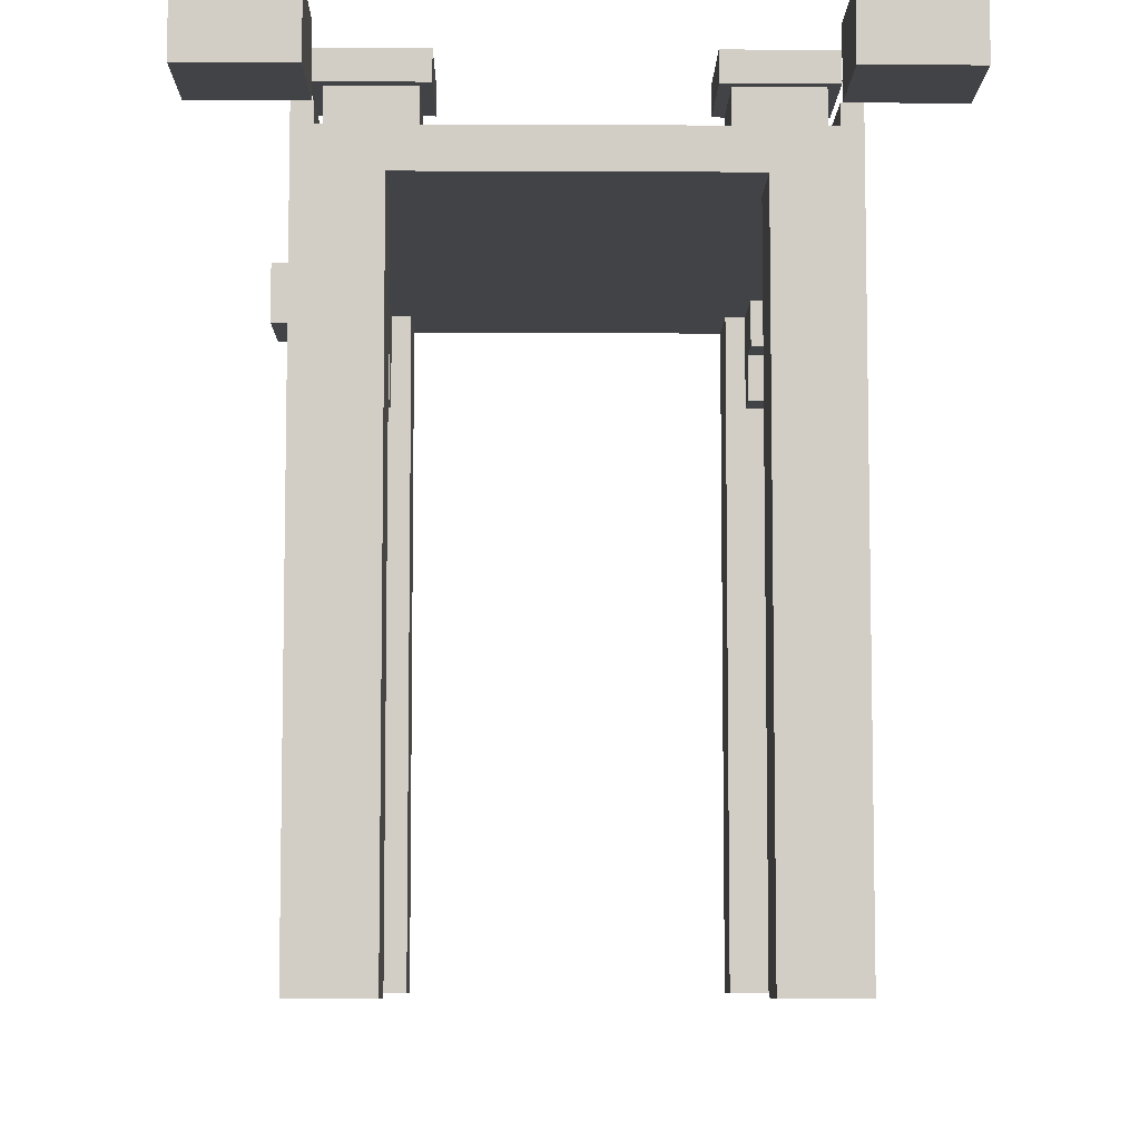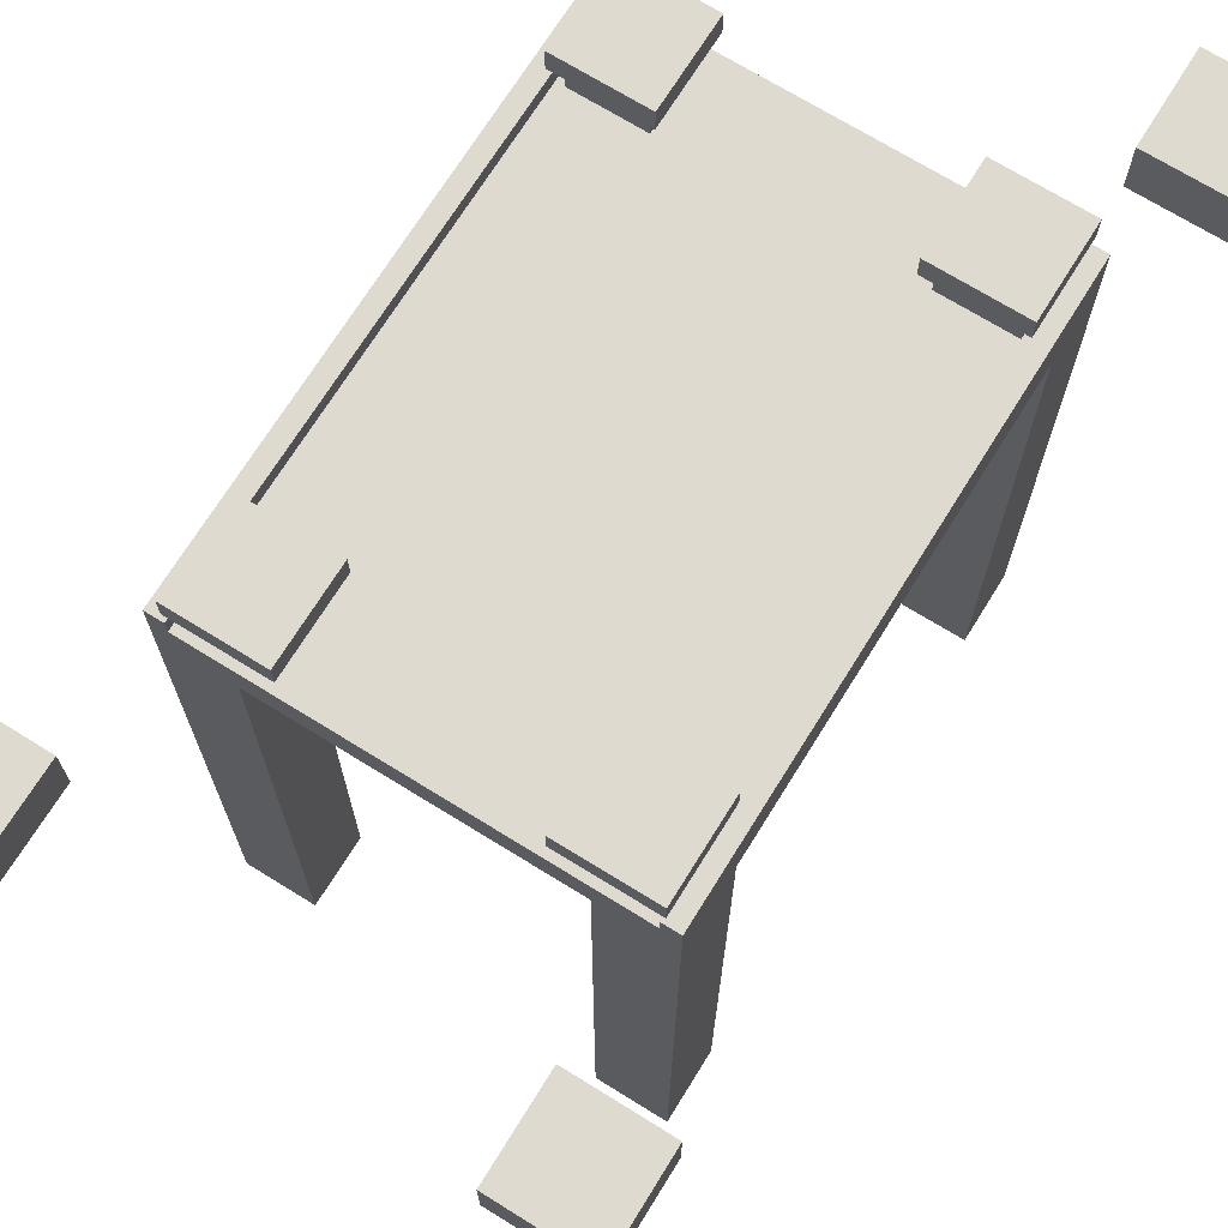
<metadata>
{"format":"obj","ext":"obj","renderer":"f3d","projection":"perspective","resolution":1024,"background":"white","views":[{"elev":-7.5,"azim":-0.8,"up":"+Z"},{"elev":70.7,"azim":-148.2,"up":"+Z"}]}
</metadata>
<code>
g fort_stronghold_bridge
v 5.536 8.06 -0.07202
v -5.464 8.06 -0.07202
v -5.964 8.06 -1.072
v 6.036 8.06 -1.072
v 5.536 8.06 0.428
v 6.036 8.06 0.428
v -5.964 8.06 0.428
v -5.464 8.06 0.428
v 5.536 -8.125 -0.07202
v 6.036 -8.125 -1.072
v -5.964 -8.125 -1.072
v -5.464 -8.125 -0.07202
v 6.036 -8.125 0.428
v 5.536 -8.125 0.428
v -5.464 -8.125 0.428
v -5.964 -8.125 0.428
v 6.036 8.06 -0.07202
v 6.036 -8.125 -0.07202
v 6.036 -8.125 0.428
v 6.036 8.06 0.428
v -5.464 -8.125 -0.07202
v -5.464 -8.125 0.428
v -5.464 8.06 0.428
v -5.464 8.06 -0.07202
v 5.536 8.06 0.428
v 5.536 -8.125 0.428
v 5.536 -8.125 -0.07202
v 5.536 8.06 -0.07202
v 5.536 -8.125 0.428
v 5.536 8.06 0.428
v 6.036 8.06 0.428
v 6.036 -8.125 0.428
v -5.964 -8.125 0.428
v -5.964 -8.125 -0.07202
v -5.964 8.06 -0.07202
v -5.964 8.06 0.428
v -5.964 8.06 -0.07202
v -5.964 -8.125 -0.07202
v -5.964 -8.125 -1.072
v -5.964 8.06 -1.072
v 6.036 -8.125 -0.07202
v 6.036 8.06 -0.07202
v 6.036 8.06 -1.072
v 6.036 -8.125 -1.072
v -5.964 8.06 0.428
v -5.464 8.06 0.428
v -5.464 -8.125 0.428
v -5.964 -8.125 0.428
v -5.464 -8.125 -0.07202
v -5.464 8.06 -0.07202
v 5.536 8.06 -0.07202
v 5.536 -8.125 -0.07202
v 6.036 -8.125 -1.072
v 6.036 8.06 -1.072
v -5.964 8.06 -1.072
v -5.964 -8.125 -1.072
v 5.579 -8.134 1.562
v 5.579 -5.553 1.562
v 5.579 -5.553 0.8362
v 5.579 -8.134 0.8362
v 2.999 -5.553 1.562
v 2.999 -8.134 1.562
v 2.999 -8.134 0.8362
v 2.999 -5.553 0.8362
v 5.579 -8.134 0.8362
v 2.999 -8.134 0.8362
v 2.999 -8.134 1.562
v 5.579 -8.134 1.562
v 5.579 -5.553 1.562
v 2.999 -5.553 1.562
v 2.999 -5.553 0.8362
v 5.579 -5.553 0.8362
v -2.999 -5.553 1.562
v -2.999 -5.553 0.8362
v -2.999 -8.134 0.8362
v -2.999 -8.134 1.562
v -5.579 -8.134 0.8362
v -5.579 -8.134 1.562
v -2.999 -8.134 1.562
v -2.999 -8.134 0.8362
v -5.579 -5.553 1.562
v -5.579 -5.553 0.8362
v -2.999 -5.553 0.8362
v -2.999 -5.553 1.562
v 5.579 -8.134 1.562
v 2.999 -8.134 1.562
v 2.999 -5.553 1.562
v 5.579 -5.553 1.562
v -5.579 -8.134 1.562
v -5.579 -8.134 0.8362
v -5.579 -5.553 0.8362
v -5.579 -5.553 1.562
v -5.579 -8.134 1.562
v -5.579 -5.553 1.562
v -2.999 -5.553 1.562
v -2.999 -8.134 1.562
v -5.579 -8.134 0.8362
v -2.999 -8.134 0.8362
v -2.999 -5.553 0.8362
v -5.579 -5.553 0.8362
v 2.999 -8.134 0.8362
v 5.579 -8.134 0.8362
v 5.579 -5.553 0.8362
v 2.999 -5.553 0.8362
v 5.302 -7.857 0.8362
v 5.302 -5.831 0.8362
v 5.302 -5.831 -0.07202
v 5.302 -7.857 -0.07202
v 3.276 -5.831 0.8362
v 3.276 -7.857 0.8362
v 3.276 -7.857 -0.07202
v 3.276 -5.831 -0.07202
v 5.302 -7.857 -0.07202
v 3.276 -7.857 -0.07202
v 3.276 -7.857 0.8362
v 5.302 -7.857 0.8362
v 5.302 -5.831 0.8362
v 3.276 -5.831 0.8362
v 3.276 -5.831 -0.07202
v 5.302 -5.831 -0.07202
v -3.276 -5.831 0.8362
v -3.276 -5.831 -0.07202
v -3.276 -7.857 -0.07202
v -3.276 -7.857 0.8362
v -5.302 -7.857 -0.07202
v -5.302 -7.857 0.8362
v -3.276 -7.857 0.8362
v -3.276 -7.857 -0.07202
v -5.302 -5.831 0.8362
v -5.302 -5.831 -0.07202
v -3.276 -5.831 -0.07202
v -3.276 -5.831 0.8362
v 5.302 -7.857 0.8362
v 3.276 -7.857 0.8362
v 3.276 -5.831 0.8362
v 5.302 -5.831 0.8362
v -5.302 -7.857 0.8362
v -5.302 -7.857 -0.07202
v -5.302 -5.831 -0.07202
v -5.302 -5.831 0.8362
v -5.302 -7.857 0.8362
v -5.302 -5.831 0.8362
v -3.276 -5.831 0.8362
v -3.276 -7.857 0.8362
v -5.302 -7.857 -0.07202
v -3.276 -7.857 -0.07202
v -3.276 -5.831 -0.07202
v -5.302 -5.831 -0.07202
v 3.276 -7.857 -0.07202
v 5.302 -7.857 -0.07202
v 5.302 -5.831 -0.07202
v 3.276 -5.831 -0.07202
v -3.964 -8.125 -1.072
v -3.964 -6.125 -1.072
v -3.964 -6.125 -9.351
v -3.964 -8.125 -9.351
v -5.964 -6.125 -9.351
v -5.964 -6.125 -1.072
v -5.964 -8.125 -1.072
v -5.964 -8.125 -9.351
v -3.964 -8.125 -9.351
v -5.964 -8.125 -9.351
v -5.964 -8.125 -1.072
v -3.964 -8.125 -1.072
v -5.464 -5.125 -3.422
v -4.464 -5.125 -3.422
v -4.464 -5.125 -2.247
v -5.464 -5.125 -2.247
v -5.464 -4.125 -2.247
v -5.464 -5.125 -2.247
v -4.464 -5.125 -2.247
v -4.464 -4.125 -2.247
v -5.464 -4.125 -2.247
v -4.464 -4.125 -2.247
v -4.464 -4.125 -1.072
v -5.464 -4.125 -1.072
v -5.464 -5.125 -2.247
v -5.464 -4.125 -2.247
v -5.464 -4.125 -1.072
v -5.464 -6.125 -1.072
v -5.464 -6.125 -3.422
v -5.464 -5.125 -3.422
v 6.036 -8.125 -1.072
v 6.036 -6.125 -1.072
v 6.036 -6.125 -9.351
v 6.036 -8.125 -9.351
v 4.036 -6.125 -9.351
v 4.036 -6.125 -1.072
v 4.036 -8.125 -1.072
v 4.036 -8.125 -9.351
v 6.036 -8.125 -9.351
v 4.036 -8.125 -9.351
v 4.036 -8.125 -1.072
v 6.036 -8.125 -1.072
v 4.536 -5.125 -3.422
v 5.536 -5.125 -3.422
v 5.536 -5.125 -2.247
v 4.536 -5.125 -2.247
v 4.536 -4.125 -2.247
v 4.536 -5.125 -2.247
v 5.536 -5.125 -2.247
v 5.536 -4.125 -2.247
v 4.536 -4.125 -2.247
v 5.536 -4.125 -2.247
v 5.536 -4.125 -1.072
v 4.536 -4.125 -1.072
v 4.536 -5.125 -2.247
v 4.536 -4.125 -2.247
v 4.536 -4.125 -1.072
v 4.536 -6.125 -1.072
v 4.536 -6.125 -3.422
v 4.536 -5.125 -3.422
v 6.036 8.06 -1.072
v 6.036 8.06 -9.351
v 6.036 6.06 -9.351
v 6.036 6.06 -1.072
v 6.036 8.06 -9.351
v 6.036 8.06 -1.072
v 4.036 8.06 -1.072
v 4.036 8.06 -9.351
v 4.536 5.06 -3.422
v 4.536 5.06 -2.247
v 5.536 5.06 -2.247
v 5.536 5.06 -3.422
v 4.536 4.06 -2.247
v 5.536 4.06 -2.247
v 5.536 5.06 -2.247
v 4.536 5.06 -2.247
v 4.536 5.06 -3.422
v 5.536 5.06 -3.422
v 5.536 6.06 -3.422
v 4.536 6.06 -3.422
v 4.536 4.06 -2.247
v 4.536 4.06 -1.072
v 5.536 4.06 -1.072
v 5.536 4.06 -2.247
v 4.536 5.06 -2.247
v 4.536 6.06 -1.072
v 4.536 4.06 -1.072
v 4.536 4.06 -2.247
v 4.536 6.06 -3.422
v 4.536 5.06 -3.422
v -3.964 8.06 -1.072
v -3.964 8.06 -9.351
v -3.964 6.06 -9.351
v -3.964 6.06 -1.072
v -5.964 6.06 -1.072
v -5.964 6.06 -9.351
v -5.964 8.06 -9.351
v -5.964 8.06 -1.072
v -3.964 8.06 -9.351
v -3.964 8.06 -1.072
v -5.964 8.06 -1.072
v -5.964 8.06 -9.351
v -5.464 5.06 -3.422
v -5.464 5.06 -2.247
v -4.464 5.06 -2.247
v -4.464 5.06 -3.422
v -5.464 4.06 -2.247
v -4.464 4.06 -2.247
v -4.464 5.06 -2.247
v -5.464 5.06 -2.247
v -5.464 5.06 -3.422
v -4.464 5.06 -3.422
v -4.464 6.06 -3.422
v -5.464 6.06 -3.422
v -5.464 4.06 -2.247
v -5.464 4.06 -1.072
v -4.464 4.06 -1.072
v -4.464 4.06 -2.247
v -5.464 5.06 -2.247
v -5.464 6.06 -1.072
v -5.464 4.06 -1.072
v -5.464 6.06 -3.422
v -5.464 4.06 -2.247
v -5.464 5.06 -3.422
v 4.036 6.06 -1.072
v 4.036 6.06 -9.351
v 4.036 8.06 -9.351
v 4.036 8.06 -1.072
v 5.536 6.06 -1.072
v 5.536 6.06 -3.422
v 5.536 5.06 -2.247
v 5.536 4.06 -1.072
v 5.536 4.06 -2.247
v 5.536 5.06 -3.422
v -4.464 6.06 -1.072
v -4.464 6.06 -3.422
v -4.464 5.06 -2.247
v -4.464 4.06 -1.072
v -4.464 4.06 -2.247
v -4.464 5.06 -3.422
v -4.464 -6.125 -3.422
v -4.464 -6.125 -1.072
v -4.464 -5.125 -2.247
v -4.464 -4.125 -1.072
v -4.464 -5.125 -3.422
v -4.464 -4.125 -2.247
v -5.464 -5.125 -3.422
v -5.464 -6.125 -3.422
v -4.464 -6.125 -3.422
v -4.464 -5.125 -3.422
v 5.536 -6.125 -3.422
v 5.536 -6.125 -1.072
v 5.536 -5.125 -2.247
v 5.536 -4.125 -1.072
v 5.536 -5.125 -3.422
v 5.536 -4.125 -2.247
v 4.536 -5.125 -3.422
v 4.536 -6.125 -3.422
v 5.536 -6.125 -3.422
v 5.536 -5.125 -3.422
v -3.964 -6.125 -9.351
v -3.964 -6.125 -1.072
v -5.964 -6.125 -1.072
v -5.964 -6.125 -9.351
v 6.036 -6.125 -9.351
v 6.036 -6.125 -1.072
v 4.036 -6.125 -1.072
v 4.036 -6.125 -9.351
v 6.036 6.06 -9.351
v 4.036 6.06 -9.351
v 4.036 6.06 -1.072
v 6.036 6.06 -1.072
v -3.964 6.06 -9.351
v -5.964 6.06 -9.351
v -5.964 6.06 -1.072
v -3.964 6.06 -1.072
v 5.404 -12.44 1.603
v 5.404 -12.44 -0.07202
v 5.404 -9.825 -0.07202
v 5.404 -9.825 1.603
v 8.024 -9.825 1.603
v 8.024 -9.825 -0.07202
v 8.024 -12.44 -0.07202
v 8.024 -12.44 1.603
v 5.404 -12.44 -0.07202
v 5.404 -12.44 1.603
v 8.024 -12.44 1.603
v 8.024 -12.44 -0.07202
v 5.404 -9.825 1.603
v 5.404 -9.825 -0.07202
v 8.024 -9.825 -0.07202
v 8.024 -9.825 1.603
v 5.404 -12.44 1.603
v 5.404 -9.825 1.603
v 8.024 -9.825 1.603
v 8.024 -12.44 1.603
v 5.404 -12.44 -0.07202
v 8.024 -12.44 -0.07202
v 8.024 -9.825 -0.07202
v 5.404 -9.825 -0.07202
v -8.017 -12.44 1.603
v -8.017 -12.44 -0.07202
v -8.017 -9.825 -0.07202
v -8.017 -9.825 1.603
v -5.398 -9.825 1.603
v -5.398 -9.825 -0.07202
v -5.398 -12.44 -0.07202
v -5.398 -12.44 1.603
v -8.017 -12.44 -0.07202
v -8.017 -12.44 1.603
v -5.398 -12.44 1.603
v -5.398 -12.44 -0.07202
v -8.017 -9.825 1.603
v -8.017 -9.825 -0.07202
v -5.398 -9.825 -0.07202
v -5.398 -9.825 1.603
v -8.017 -12.44 1.603
v -8.017 -9.825 1.603
v -5.398 -9.825 1.603
v -5.398 -12.44 1.603
v -8.017 -12.44 -0.07202
v -5.398 -12.44 -0.07202
v -5.398 -9.825 -0.07202
v -8.017 -9.825 -0.07202
v 5.579 5.454 1.562
v 5.579 8.035 1.562
v 5.579 8.035 0.8362
v 5.579 5.454 0.8362
v 2.999 8.035 1.562
v 2.999 5.454 1.562
v 2.999 5.454 0.8362
v 2.999 8.035 0.8362
v 5.579 5.454 0.8362
v 2.999 5.454 0.8362
v 2.999 5.454 1.562
v 5.579 5.454 1.562
v 5.579 8.035 1.562
v 2.999 8.035 1.562
v 2.999 8.035 0.8362
v 5.579 8.035 0.8362
v -2.999 8.035 1.562
v -2.999 8.035 0.8362
v -2.999 5.454 0.8362
v -2.999 5.454 1.562
v -5.579 5.454 0.8362
v -5.579 5.454 1.562
v -2.999 5.454 1.562
v -2.999 5.454 0.8362
v -5.579 8.035 1.562
v -5.579 8.035 0.8362
v -2.999 8.035 0.8362
v -2.999 8.035 1.562
v 5.579 5.454 1.562
v 2.999 5.454 1.562
v 2.999 8.035 1.562
v 5.579 8.035 1.562
v -5.579 5.454 1.562
v -5.579 5.454 0.8362
v -5.579 8.035 0.8362
v -5.579 8.035 1.562
v -5.579 5.454 1.562
v -5.579 8.035 1.562
v -2.999 8.035 1.562
v -2.999 5.454 1.562
v -5.579 5.454 0.8362
v -2.999 5.454 0.8362
v -2.999 8.035 0.8362
v -5.579 8.035 0.8362
v 2.999 5.454 0.8362
v 5.579 5.454 0.8362
v 5.579 8.035 0.8362
v 2.999 8.035 0.8362
v 5.302 5.731 0.8362
v 5.302 7.757 0.8362
v 5.302 7.757 0.11
v 5.302 5.731 0.11
v 3.276 7.757 0.8362
v 3.276 5.731 0.8362
v 3.276 5.731 0.11
v 3.276 7.757 0.11
v 5.302 5.731 0.11
v 3.276 5.731 0.11
v 3.276 5.731 0.8362
v 5.302 5.731 0.8362
v 5.302 7.757 0.8362
v 3.276 7.757 0.8362
v 3.276 7.757 0.11
v 5.302 7.757 0.11
v -3.276 7.757 0.8362
v -3.276 7.757 0.11
v -3.276 5.731 0.11
v -3.276 5.731 0.8362
v -5.302 5.731 0.11
v -5.302 5.731 0.8362
v -3.276 5.731 0.8362
v -3.276 5.731 0.11
v -5.302 7.757 0.8362
v -5.302 7.757 0.11
v -3.276 7.757 0.11
v -3.276 7.757 0.8362
v 5.302 5.731 0.8362
v 3.276 5.731 0.8362
v 3.276 7.757 0.8362
v 5.302 7.757 0.8362
v -5.302 5.731 0.8362
v -5.302 5.731 0.11
v -5.302 7.757 0.11
v -5.302 7.757 0.8362
v -5.302 5.731 0.8362
v -5.302 7.757 0.8362
v -3.276 7.757 0.8362
v -3.276 5.731 0.8362
v -5.302 5.731 0.11
v -3.276 5.731 0.11
v -3.276 7.757 0.11
v -5.302 7.757 0.11
v 3.276 5.731 0.11
v 5.302 5.731 0.11
v 5.302 7.757 0.11
v 3.276 7.757 0.11
v 5.404 11.48 1.603
v 5.404 11.48 -0.07202
v 5.404 14.1 -0.07202
v 5.404 14.1 1.603
v 8.024 14.1 1.603
v 8.024 14.1 -0.07202
v 8.024 11.48 -0.07202
v 8.024 11.48 1.603
v 5.404 11.48 -0.07202
v 5.404 11.48 1.603
v 8.024 11.48 1.603
v 8.024 11.48 -0.07202
v 5.404 14.1 1.603
v 5.404 14.1 -0.07202
v 8.024 14.1 -0.07202
v 8.024 14.1 1.603
v 5.404 11.48 1.603
v 5.404 14.1 1.603
v 8.024 14.1 1.603
v 8.024 11.48 1.603
v 5.404 11.48 -0.07202
v 8.024 11.48 -0.07202
v 8.024 14.1 -0.07202
v 5.404 14.1 -0.07202
v -8.017 11.48 1.603
v -8.017 11.48 -0.07201
v -8.017 14.1 -0.07201
v -8.017 14.1 1.603
v -5.398 14.1 1.603
v -5.398 14.1 -0.07201
v -5.398 11.48 -0.07201
v -5.398 11.48 1.603
v -8.017 11.48 -0.07201
v -8.017 11.48 1.603
v -5.398 11.48 1.603
v -5.398 11.48 -0.07201
v -8.017 14.1 1.603
v -8.017 14.1 -0.07201
v -5.398 14.1 -0.07201
v -5.398 14.1 1.603
v -8.017 11.48 1.603
v -8.017 14.1 1.603
v -5.398 14.1 1.603
v -5.398 11.48 1.603
v -8.017 11.48 -0.07201
v -5.398 11.48 -0.07201
v -5.398 14.1 -0.07201
v -8.017 14.1 -0.07201
v -3.964 -8.125 -9.351
v -3.964 -6.125 -9.351
v -3.964 -6.125 -18.14
v -3.964 -8.125 -18.14
v -5.964 -6.125 -18.14
v -5.964 -6.125 -9.351
v -5.964 -8.125 -9.351
v -5.964 -8.125 -18.14
v -3.964 -8.125 -18.14
v -5.964 -8.125 -18.14
v -5.964 -8.125 -9.351
v -3.964 -8.125 -9.351
v 6.036 -8.125 -9.351
v 6.036 -6.125 -9.351
v 6.036 -6.125 -18.14
v 6.036 -8.125 -18.14
v 4.036 -6.125 -18.14
v 4.036 -6.125 -9.351
v 4.036 -8.125 -9.351
v 4.036 -8.125 -18.14
v 6.036 -8.125 -18.14
v 4.036 -8.125 -18.14
v 4.036 -8.125 -9.351
v 6.036 -8.125 -9.351
v 6.036 8.06 -9.351
v 6.036 8.06 -18.14
v 6.036 6.06 -18.14
v 6.036 6.06 -9.351
v 6.036 8.06 -18.14
v 6.036 8.06 -9.351
v 4.036 8.06 -9.351
v 4.036 8.06 -18.14
v -3.964 8.06 -9.351
v -3.964 8.06 -18.14
v -3.964 6.06 -18.14
v -3.964 6.06 -9.351
v -5.964 6.06 -9.351
v -5.964 6.06 -18.14
v -5.964 8.06 -18.14
v -5.964 8.06 -9.351
v -3.964 8.06 -18.14
v -3.964 8.06 -9.351
v -5.964 8.06 -9.351
v -5.964 8.06 -18.14
v 4.036 6.06 -9.351
v 4.036 6.06 -18.14
v 4.036 8.06 -18.14
v 4.036 8.06 -9.351
v -3.964 -6.125 -18.14
v -3.964 -6.125 -9.351
v -5.964 -6.125 -9.351
v -5.964 -6.125 -18.14
v 6.036 -6.125 -18.14
v 6.036 -6.125 -9.351
v 4.036 -6.125 -9.351
v 4.036 -6.125 -18.14
v 6.036 6.06 -18.14
v 4.036 6.06 -18.14
v 4.036 6.06 -9.351
v 6.036 6.06 -9.351
v -3.964 6.06 -18.14
v -5.964 6.06 -18.14
v -5.964 6.06 -9.351
v -3.964 6.06 -9.351
f -582 -583 -584
f -581 -582 -584
f -581 -584 -580
f -579 -581 -580
f -583 -582 -578
f -577 -583 -578
f -574 -575 -576
f -573 -574 -576
f -576 -575 -572
f -571 -576 -572
f -574 -573 -570
f -569 -574 -570
f -566 -567 -568
f -565 -566 -568
f -562 -563 -564
f -561 -562 -564
f -558 -559 -560
f -557 -558 -560
f -554 -555 -556
f -553 -554 -556
f -550 -551 -552
f -549 -550 -552
f -546 -547 -548
f -545 -546 -548
f -542 -543 -544
f -541 -542 -544
f -538 -539 -540
f -537 -538 -540
f -534 -535 -536
f -533 -534 -536
f -530 -531 -532
f -529 -530 -532
f -526 -527 -528
f -525 -526 -528
f -522 -523 -524
f -521 -522 -524
f -518 -519 -520
f -517 -518 -520
f -514 -515 -516
f -513 -514 -516
f -510 -511 -512
f -509 -510 -512
f -506 -507 -508
f -505 -506 -508
f -502 -503 -504
f -501 -502 -504
f -498 -499 -500
f -497 -498 -500
f -494 -495 -496
f -493 -494 -496
f -490 -491 -492
f -489 -490 -492
f -486 -487 -488
f -485 -486 -488
f -482 -483 -484
f -481 -482 -484
f -478 -479 -480
f -477 -478 -480
f -474 -475 -476
f -473 -474 -476
f -470 -471 -472
f -469 -470 -472
f -466 -467 -468
f -465 -466 -468
f -462 -463 -464
f -461 -462 -464
f -458 -459 -460
f -457 -458 -460
f -454 -455 -456
f -453 -454 -456
f -450 -451 -452
f -449 -450 -452
f -446 -447 -448
f -445 -446 -448
f -442 -443 -444
f -441 -442 -444
f -438 -439 -440
f -437 -438 -440
f -434 -435 -436
f -433 -434 -436
f -430 -431 -432
f -429 -430 -432
f -426 -427 -428
f -425 -426 -428
f -422 -423 -424
f -421 -422 -424
f -418 -419 -420
f -417 -418 -420
f -414 -415 -416
f -413 -414 -416
f -410 -411 -412
f -409 -410 -412
f -406 -407 -408
f -405 -406 -408
f -408 -404 -405
f -403 -404 -408
f -400 -401 -402
f -399 -400 -402
f -396 -397 -398
f -395 -396 -398
f -392 -393 -394
f -391 -392 -394
f -388 -389 -390
f -387 -388 -390
f -384 -385 -386
f -383 -384 -386
f -380 -381 -382
f -379 -380 -382
f -376 -377 -378
f -375 -376 -378
f -378 -374 -375
f -373 -374 -378
f -370 -371 -372
f -369 -370 -372
f -366 -367 -368
f -365 -366 -368
f -362 -363 -364
f -361 -362 -364
f -358 -359 -360
f -357 -358 -360
f -354 -355 -356
f -353 -354 -356
f -350 -351 -352
f -349 -350 -352
f -346 -347 -348
f -345 -346 -348
f -347 -344 -348
f -343 -348 -344
f -340 -341 -342
f -339 -340 -342
f -336 -337 -338
f -335 -336 -338
f -332 -333 -334
f -331 -332 -334
f -328 -329 -330
f -327 -328 -330
f -324 -325 -326
f -323 -324 -326
f -320 -321 -322
f -319 -320 -322
f -316 -317 -318
f -315 -316 -318
f -312 -313 -314
f -314 -313 -311
f -310 -312 -314
f -309 -314 -311
f -306 -307 -308
f -305 -306 -308
f -302 -303 -304
f -302 -304 -301
f -300 -302 -301
f -299 -303 -302
f -296 -297 -298
f -296 -298 -295
f -294 -296 -295
f -293 -297 -296
f -290 -291 -292
f -289 -291 -290
f -288 -290 -292
f -287 -289 -290
f -284 -285 -286
f -283 -284 -286
f -280 -281 -282
f -279 -281 -280
f -278 -280 -282
f -277 -279 -280
f -274 -275 -276
f -273 -274 -276
f -270 -271 -272
f -269 -270 -272
f -266 -267 -268
f -265 -266 -268
f -262 -263 -264
f -261 -262 -264
f -258 -259 -260
f -257 -258 -260
f -254 -255 -256
f -253 -254 -256
f -250 -251 -252
f -249 -250 -252
f -246 -247 -248
f -245 -246 -248
f -242 -243 -244
f -241 -242 -244
f -238 -239 -240
f -237 -238 -240
f -234 -235 -236
f -233 -234 -236
f -230 -231 -232
f -229 -230 -232
f -226 -227 -228
f -225 -226 -228
f -222 -223 -224
f -221 -222 -224
f -218 -219 -220
f -217 -218 -220
f -214 -215 -216
f -213 -214 -216
f -210 -211 -212
f -209 -210 -212
f -206 -207 -208
f -205 -206 -208
f -202 -203 -204
f -201 -202 -204
f -198 -199 -200
f -197 -198 -200
f -194 -195 -196
f -193 -194 -196
f -190 -191 -192
f -189 -190 -192
f -186 -187 -188
f -185 -186 -188
f -182 -183 -184
f -181 -182 -184
f -178 -179 -180
f -177 -178 -180
f -174 -175 -176
f -173 -174 -176
f -170 -171 -172
f -169 -170 -172
f -166 -167 -168
f -165 -166 -168
f -162 -163 -164
f -161 -162 -164
f -158 -159 -160
f -157 -158 -160
f -154 -155 -156
f -153 -154 -156
f -150 -151 -152
f -149 -150 -152
f -146 -147 -148
f -145 -146 -148
f -142 -143 -144
f -141 -142 -144
f -138 -139 -140
f -137 -138 -140
f -134 -135 -136
f -133 -134 -136
f -130 -131 -132
f -129 -130 -132
f -126 -127 -128
f -125 -126 -128
f -122 -123 -124
f -121 -122 -124
f -118 -119 -120
f -117 -118 -120
f -114 -115 -116
f -113 -114 -116
f -110 -111 -112
f -109 -110 -112
f -106 -107 -108
f -105 -106 -108
f -102 -103 -104
f -101 -102 -104
f -98 -99 -100
f -97 -98 -100
f -94 -95 -96
f -93 -94 -96
f -90 -91 -92
f -89 -90 -92
f -86 -87 -88
f -85 -86 -88
f -82 -83 -84
f -81 -82 -84
f -78 -79 -80
f -77 -78 -80
f -74 -75 -76
f -73 -74 -76
f -70 -71 -72
f -69 -70 -72
f -66 -67 -68
f -65 -66 -68
f -62 -63 -64
f -61 -62 -64
f -58 -59 -60
f -57 -58 -60
f -54 -55 -56
f -53 -54 -56
f -50 -51 -52
f -49 -50 -52
f -46 -47 -48
f -45 -46 -48
f -42 -43 -44
f -41 -42 -44
f -38 -39 -40
f -37 -38 -40
f -34 -35 -36
f -33 -34 -36
f -30 -31 -32
f -29 -30 -32
f -26 -27 -28
f -25 -26 -28
f -22 -23 -24
f -21 -22 -24
f -18 -19 -20
f -17 -18 -20
f -14 -15 -16
f -13 -14 -16
f -10 -11 -12
f -9 -10 -12
f -6 -7 -8
f -5 -6 -8
f -2 -3 -4
f -1 -2 -4

</code>
